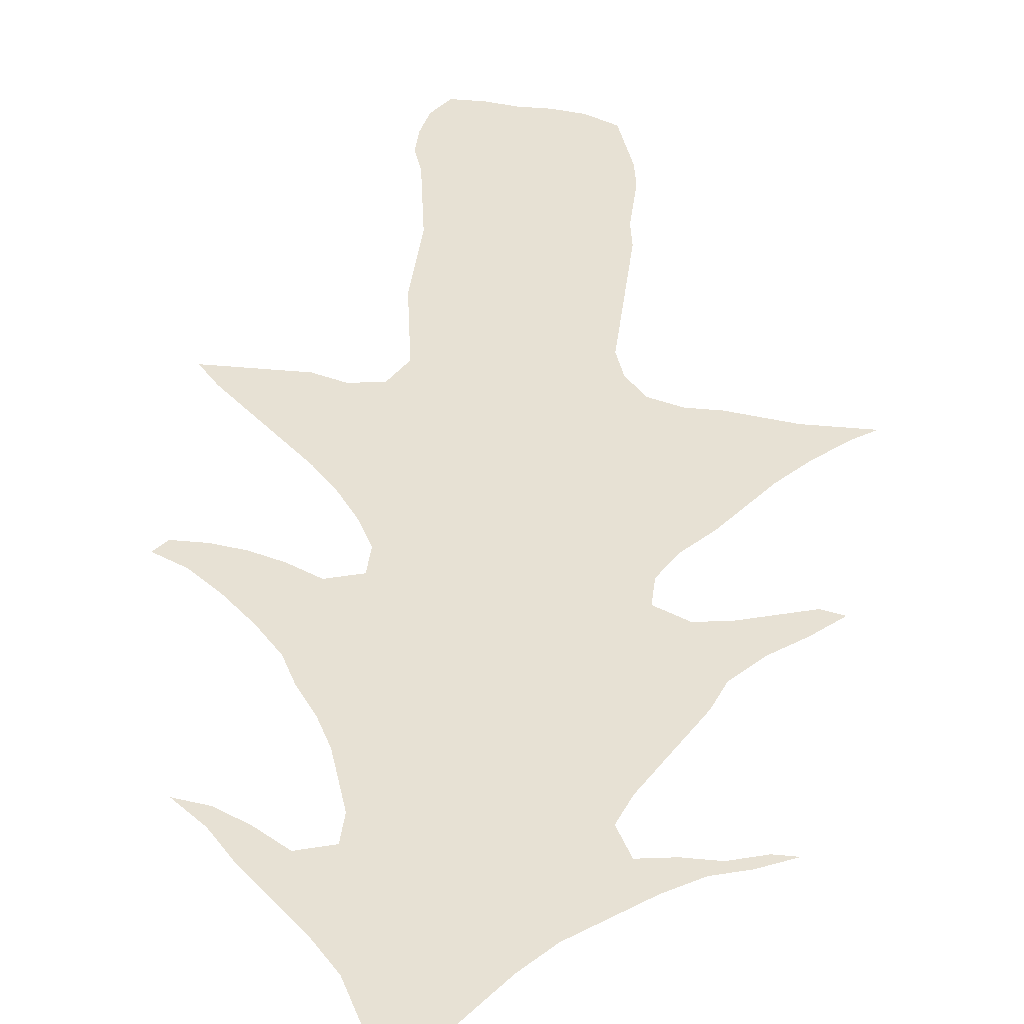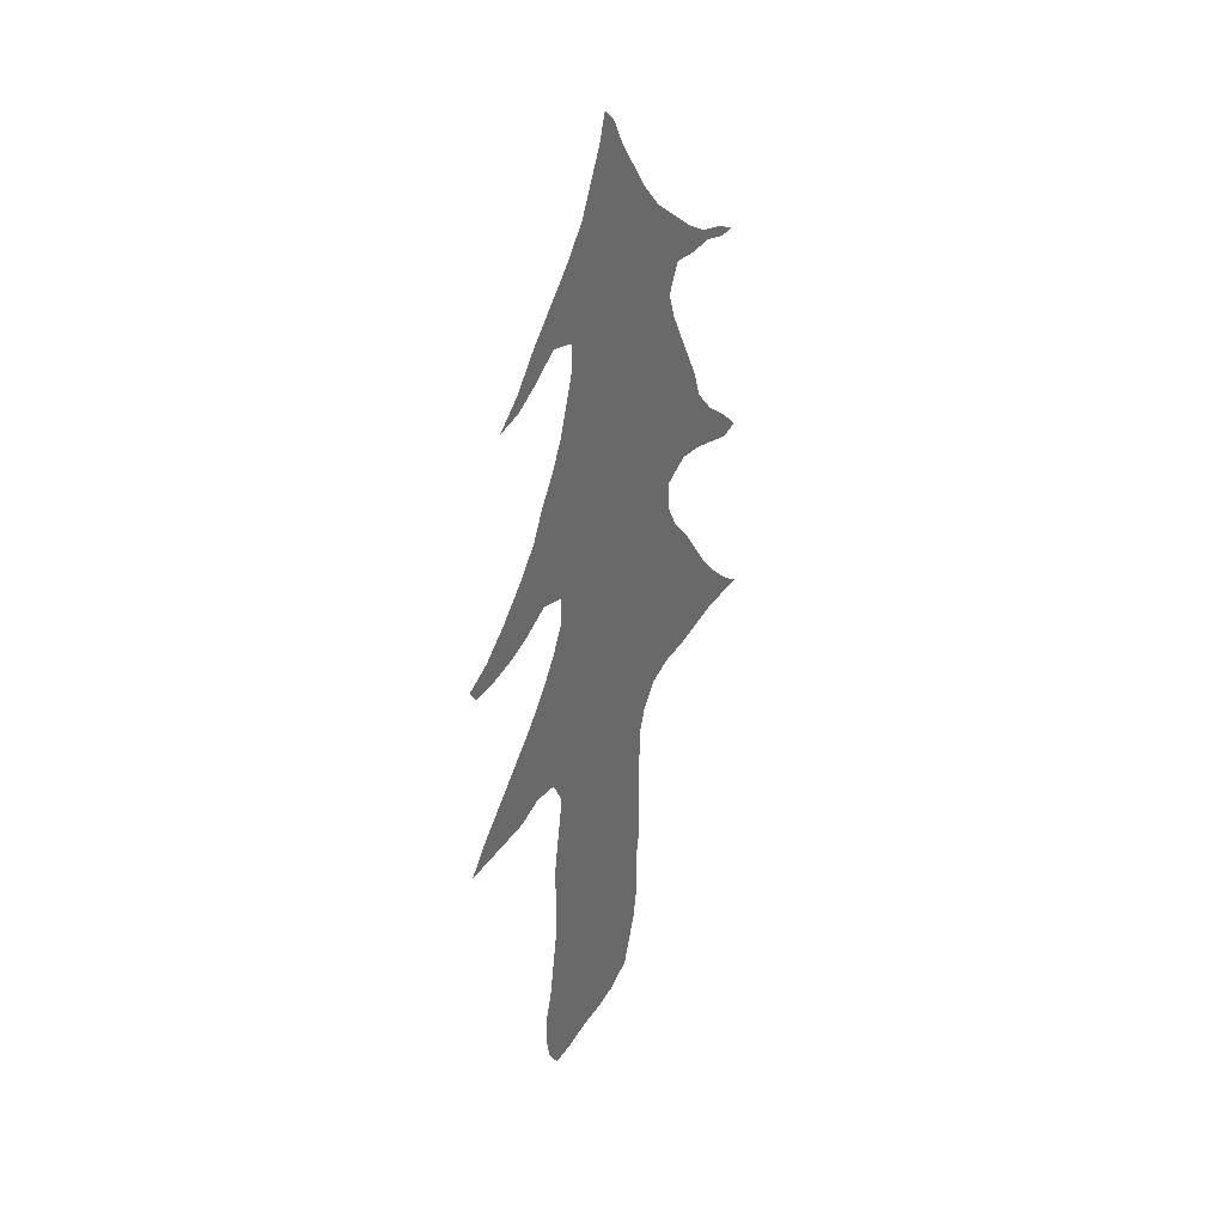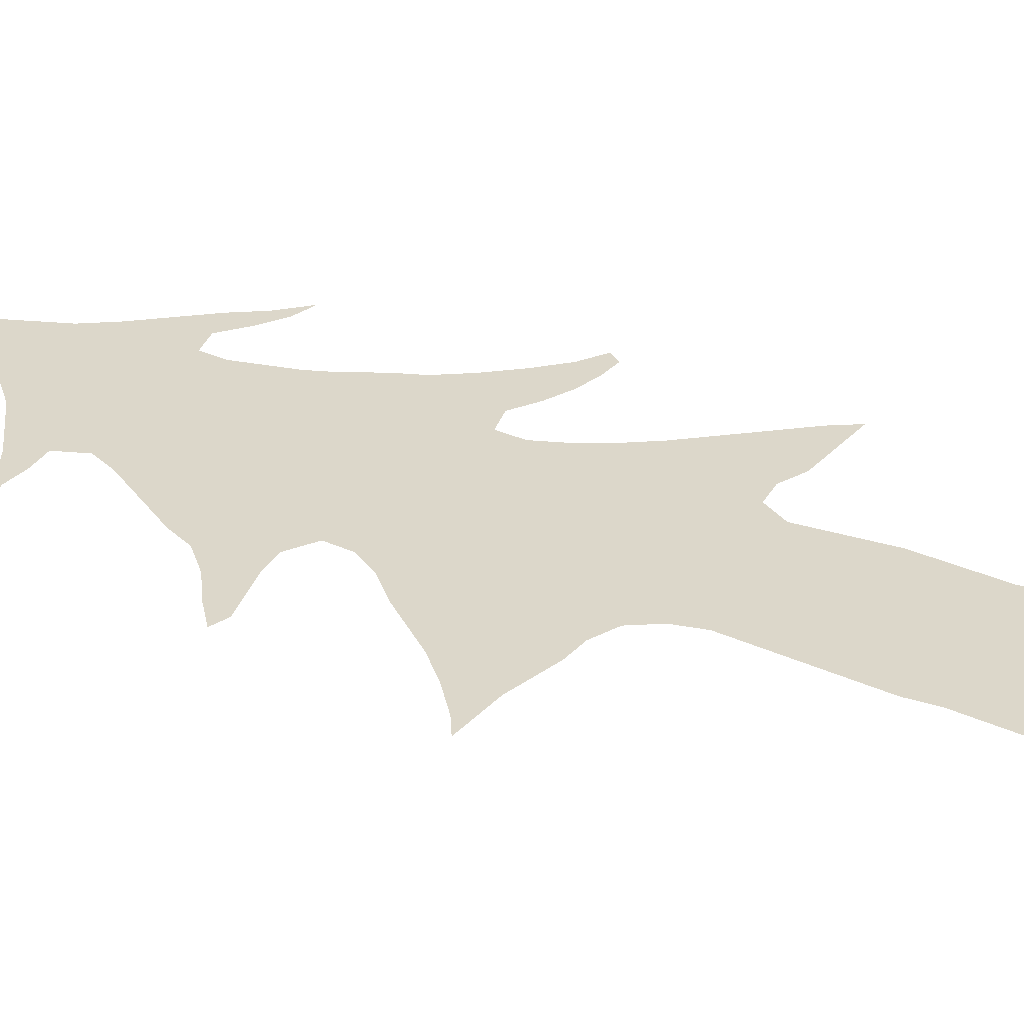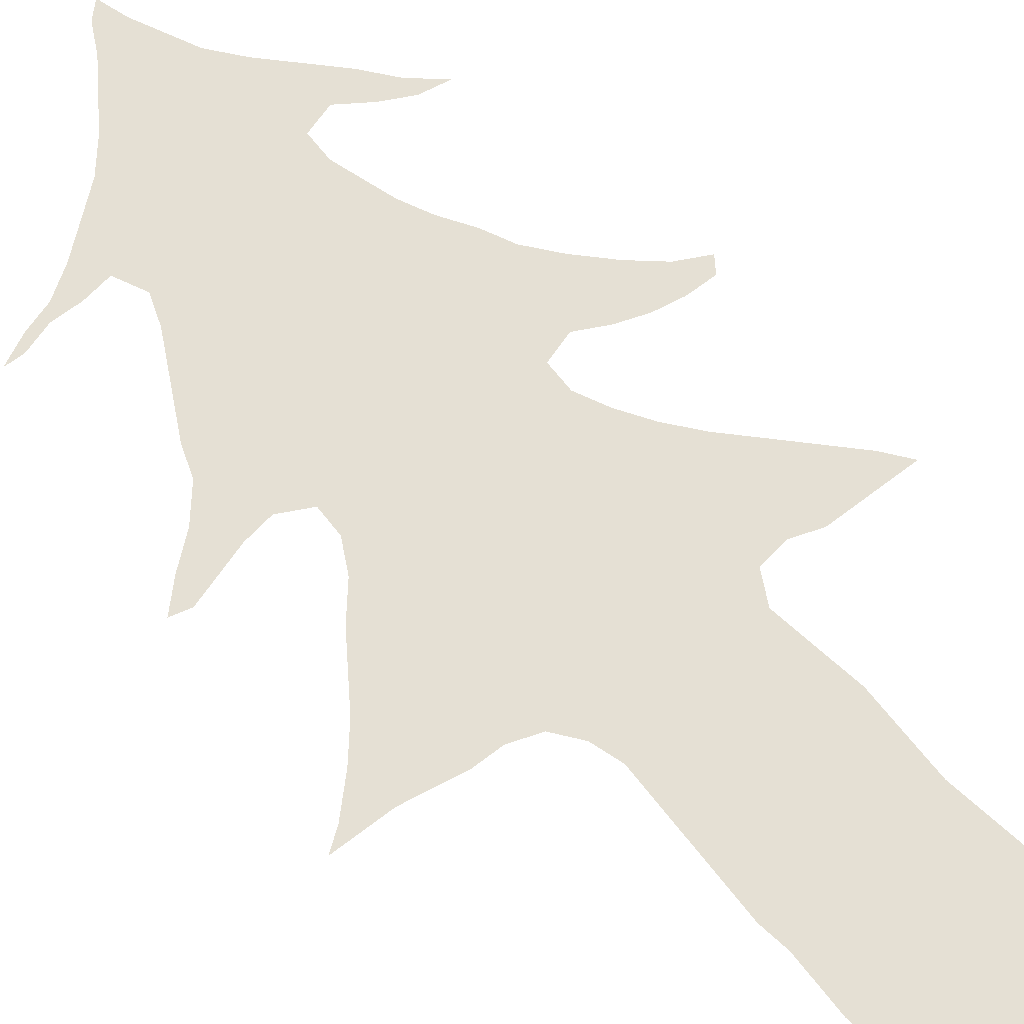
<metadata>
{"format":"obj","ext":"obj","renderer":"f3d","projection":"perspective","resolution":1024,"background":"white","views":[{"elev":39.5,"azim":-173.1,"up":"+Z"},{"elev":38.1,"azim":120.9,"up":"+Y"},{"elev":30.4,"azim":-55.9,"up":"+Z"},{"elev":65.7,"azim":-37.7,"up":"+Z"}]}
</metadata>
<code>
v 0.1022 0.5022 0
v 0.1244 0.5289 0
v 0.1378 0.5556 0
v 0.1378 0.5822 0
v 0.1111 0.5956 0
v 0.08444 0.5911 0
v 0.05826 0.5824 0
v 0.03111 0.5733 0
v 0.01333 0.5778 0
v 0.03556 0.6 0
v 0.06222 0.6222 0
v 0.08444 0.6489 0
v 0.09333 0.6756 0
v 0.1055 0.6998 0
v 0.1188 0.7265 0
v 0.1333 0.7556 0
v 0.1422 0.7822 0
v 0.1289 0.8089 0
v 0.1022 0.8044 0
v 0.07556 0.8044 0
v 0.04889 0.7956 0
v 0.03111 0.7956 0
v 0.05778 0.8089 0
v 0.08444 0.8178 0
v 0.1111 0.8356 0
v 0.1383 0.8582 0
v 0.1644 0.88 0
v 0.1867 0.9067 0
v 0.2061 0.9358 0
v 0.2222 0.96 0
v 0.2356 0.9867 0
v 0.2489 1 0
v 0.2578 0.9733 0
v 0.2709 0.9472 0
v 0.2844 0.92 0
v 0.3067 0.8933 0
v 0.3406 0.8594 0
v 0.36 0.84 0
v 0.3822 0.8133 0
v 0.4089 0.7911 0
v 0.3822 0.7956 0
v 0.3556 0.8089 0
v 0.3289 0.8267 0
v 0.3022 0.8178 0
v 0.3022 0.7911 0
v 0.3113 0.764 0
v 0.32 0.7378 0
v 0.3333 0.7111 0
v 0.3511 0.6844 0
v 0.3644 0.6578 0
v 0.3867 0.6311 0
v 0.4133 0.6044 0
v 0.44 0.5822 0
v 0.4667 0.5689 0
v 0.4578 0.5556 0
v 0.4311 0.5556 0
v 0.4044 0.56 0
v 0.3778 0.5689 0
v 0.3511 0.5822 0
v 0.3244 0.5733 0
v 0.3244 0.5467 0
v 0.3378 0.52 0
v 0.3556 0.4933 0
v 0.3778 0.4667 0
v 0.4119 0.4325 0
v 0.4364 0.408 0
v 0.4578 0.3867 0
v 0.4756 0.3644 0
v 0.4486 0.3644 0
v 0.4246 0.3644 0
v 0.3956 0.3644 0
v 0.3689 0.3733 0
v 0.3422 0.3689 0
v 0.3289 0.3422 0
v 0.3337 0.3131 0
v 0.3378 0.2886 0
v 0.3422 0.2622 0
v 0.3422 0.2332 0
v 0.3422 0.2065 0
v 0.3422 0.1822 0
v 0.3471 0.1532 0
v 0.3515 0.1265 0
v 0.3556 0.1022 0
v 0.3644 0.07556 0
v 0.3644 0.04889 0
v 0.36 0.02222 0
v 0.3467 0 0
v 0.32 0 0
v 0.2933 0.004444 0
v 0.2667 0.004444 0
v 0.24 0.008889 0
v 0.2133 0.02222 0
v 0.2043 0.04937 0
v 0.1956 0.07556 0
v 0.1911 0.1022 0
v 0.1911 0.1265 0
v 0.1911 0.1556 0
v 0.1867 0.1822 0
v 0.1867 0.2067 0
v 0.1867 0.2386 0
v 0.1867 0.2654 0
v 0.1867 0.2916 0
v 0.1867 0.3156 0
v 0.1778 0.3422 0
v 0.16 0.3644 0
v 0.1333 0.3733 0
v 0.1067 0.3733 0
v 0.08243 0.3774 0
v 0.05333 0.3822 0
v 0.02715 0.3822 0
v 0 0.3822 0
v 0.01778 0.3956 0
v 0.04444 0.4222 0
v 0.06667 0.4489 0
v 0.08283 0.4731 0
v 0.2713 0.1242 0
v 0.2453 0.9645 0
v 0.2678 0.1527 0
v 0.2531 0.181 0
v 0.2653 0.3086 0
v 0.05978 0.4005 0
v 0.07632 0.417 0
v 0.233 0.5509 0
v 0.358 0.6199 0
v 0.3817 0.5985 0
v 0.4139 0.3877 0
v 0.2235 0.7611 0
v 0.2299 0.7406 0
v 0.3346 0.0584 0
v 0.2424 0.3291 0
v 0.2589 0.2744 0
v 0.3571 0.42 0
v 0.3417 0.446 0
v 0.2271 0.5195 0
v 0.3861 0.4024 0
v 0.4088 0.5796 0
v 0.4413 0.3818 0
v 0.06572 0.8064 0
v 0.1047 0.8169 0
v 0.3204 0.2433 0
v 0.129 0.6452 0
v 0.3388 0.02793 0
v 0.03661 0.3964 0
v 0.2493 0.4325 0
v 0.1428 0.4461 0
v 0.1228 0.4297 0
v 0.2509 0.3793 0
v 0.4392 0.5688 0
v 0.227 0.7143 0
v 0.2313 0.6496 0
v 0.334 0.6414 0
v 0.2568 0.8678 0
v 0.231 0.8533 0
v 0.1576 0.828 0
v 0.2108 0.8055 0
v 0.3548 0.8247 0
v 0.3358 0.8429 0
v 0.2717 0.05956 0
v 0.266 0.09163 0
v 0.3047 0.06001 0
v 0.1019 0.4067 0
v 0.238 0.9395 0
v 0.2327 0.9152 0
v 0.1555 0.8504 0
v 0.133 0.8324 0
v 0.3766 0.8069 0
v 0.2658 0.3573 0
v 0.3079 0.8551 0
v 0.2582 0.8985 0
v 0.09914 0.6235 0
v 0.04642 0.5941 0
v 0.07179 0.6047 0
v 0.2718 0.2111 0
v 0.2726 0.245 0
v 0.312 0.1174 0
v 0.2178 0.1424 0
v 0.2177 0.4655 0
v 0.2276 0.386 0
v 0.253 0.7603 0
v 0.1557 0.6336 0
v 0.2783 0.5832 0
v 0.2575 0.5097 0
v 0.3072 0.6596 0
v 0.1559 0.4706 0
v 0.2379 0.297 0
v 0.1428 0.7299 0
v 0.2326 0.269 0
v 0.2062 0.6326 0
v 0.2107 0.4883 0
v 0.3535 0.3956 0
v 0.3008 0.3988 0
v 0.3759 0.4366 0
v 0.1907 0.5631 0
v 0.1722 0.5349 0
v 0.1706 0.4381 0
v 0.1313 0.6152 0
v 0.1812 0.4879 0
v 0.1328 0.4875 0
v 0.1493 0.4187 0
v 0.158 0.6011 0
v 0.2943 0.4468 0
v 0.3361 0.4817 0
v 0.2914 0.4738 0
v 0.1806 0.65 0
v 0.1822 0.6175 0
v 0.1673 0.7281 0
v 0.2303 0.6135 0
v 0.1616 0.5652 0
v 0.3304 0.6071 0
v 0.2057 0.6667 0
v 0.2565 0.8395 0
v 0.1847 0.8205 0
v 0.18 0.7931 0
v 0.3154 0.08753 0
v 0.1537 0.6987 0
v 0.3402 0.08466 0
v 0.1276 0.3984 0
v 0.2038 0.7007 0
v 0.1772 0.7684 0
v 0.181 0.3764 0
v 0.2975 0.3481 0
v 0.314 0.4945 0
v 0.2899 0.3728 0
v 0.2108 0.903 0
v 0.133 0.5091 0
v 0.2551 0.6971 0
v 0.2963 0.2261 0
v 0.3076 0.691 0
v 0.2764 0.4215 0
v 0.2358 0.09284 0
v 0.2229 0.1179 0
v 0.2731 0.3908 0
v 0.222 0.1689 0
v 0.2563 0.6651 0
v 0.31 0.1729 0
v 0.179 0.5883 0
v 0.2732 0.7409 0
v 0.2211 0.07041 0
v 0.3009 0.32 0
v 0.2847 0.2943 0
v 0.2255 0.4141 0
v 0.2896 0.2712 0
v 0.276 0.5537 0
v 0.2794 0.5265 0
v 0.1252 0.6791 0
v 0.2025 0.3947 0
v 0.1987 0.4458 0
v 0.2385 0.489 0
v 0.1174 0.4657 0
v 0.205 0.3647 0
v 0.2511 0.4056 0
v 0.2813 0.7115 0
v 0.2299 0.6824 0
v 0.2814 0.6792 0
v 0.1791 0.6826 0
v 0.2814 0.6464 0
v 0.2806 0.6147 0
v 0.3323 0.6735 0
v 0.2007 0.8727 0
v 0.2471 0.07123 0
v 0.3165 0.4647 0
v 0.2908 0.03683 0
v 0.2682 0.03046 0
v 0.2655 0.7898 0
v 0.2703 0.4524 0
v 0.2102 0.3372 0
v 0.283 0.8809 0
v 0.3289 0.4163 0
v 0.1494 0.5317 0
v 0.1533 0.6667 0
v 0.3276 0.3906 0
v 0.2274 0.1943 0
v 0.3077 0.1982 0
v 0.2985 0.2503 0
v 0.2015 0.5081 0
v 0.2968 0.1439 0
v 0.2234 0.44 0
v 0.2653 0.4811 0
v 0.357 0.4639 0
v 0.2526 0.5689 0
v 0.2115 0.5486 0
v 0.253 0.5385 0
v 0.2984 0.5425 0
v 0.1974 0.7393 0
v 0.3143 0.0311 0
v 0.3028 0.4234 0
v 0.2535 0.727 0
v 0.2748 0.8154 0
v 0.2095 0.8368 0
v 0.2451 0.02424 0
v 0.0954 0.4418 0
v 0.1581 0.8057 0
v 0.2409 0.8171 0
v 0.2739 0.3326 0
v 0.1069 0.6547 0
v 0.1294 0.7062 0
v 0.2916 0.1085 0
v 0.2434 0.2395 0
v 0.2488 0.1108 0
v 0.2556 0.6318 0
v 0.2456 0.1339 0
v 0.2834 0.1777 0
v 0.2419 0.156 0
v 0.1975 0.5318 0
v 0.3178 0.4399 0
v 0.1811 0.5129 0
v 0.3941 0.4503 0
v 0.2026 0.5978 0
v 0.2117 0.2511 0
v 0.2896 0.08119 0
v 0.2041 0.7758 0
v 0.2314 0.884 0
v 0.3073 0.7171 0
v 0.3265 0.1354 0
v 0.2055 0.1883 0
v 0.3242 0.158 0
v 0.2237 0.5789 0
v 0.2957 0.7399 0
v 0.3111 0.294 0
v 0.3173 0.2696 0
v 0.3081 0.5209 0
v 0.3007 0.5668 0
v 0.1548 0.3905 0
v 0.1987 0.4225 0
v 0.2443 0.4607 0
v 0.286 0.501 0
v 0.1866 0.4645 0
v 0.1807 0.7103 0
v 0.3039 0.5962 0
v 0.3067 0.6276 0
v 0.2516 0.5976 0
v 0.2421 0.2111 0
v 0.3248 0.8752 0
v 0.1813 0.8499 0
v 0.2576 0.9233 0
v 0.161 0.7519 0
v 0.176 0.4069 0
v 0.2384 0.04663 0
v 0.4117 0.4084 0
v 0.2831 0.7664 0
v 0.2343 0.7863 0
v 0.3148 0.3694 0
v 0.2341 0.3578 0
v 0.2816 0.8467 0
v 0.3208 0.2208 0
v 0.2146 0.2206 0
v 0.2103 0.2812 0
v 0.1583 0.5027 0
v 0.2132 0.31 0
v 0.3336 0.1096 0
v 0.2106 0.0977 0
f 162 34 117
f 164 154 334
f 84 216 129
f 234 254 226
f 50 151 124
f 51 124 125
f 192 132 135
f 31 117 32
f 183 151 258
f 15 186 16
f 248 134 189
f 1 198 225
f 269 348 194
f 52 125 136
f 67 137 68
f 137 70 69
f 21 138 22
f 139 24 138
f 268 191 271
f 91 290 92
f 85 129 142
f 86 142 87
f 121 113 143
f 110 143 111
f 269 225 348
f 189 197 327
f 62 222 202
f 53 148 54
f 4 200 196
f 186 215 206
f 200 236 205
f 254 183 228
f 213 155 212
f 179 128 287
f 157 43 156
f 255 210 218
f 83 350 216
f 107 217 161
f 53 136 148
f 29 163 162
f 163 169 335
f 18 154 165
f 165 25 139
f 245 270 215
f 39 166 40
f 39 156 166
f 74 221 239
f 167 147 343
f 327 195 247
f 28 259 224
f 29 224 163
f 168 44 43
f 8 171 9
f 5 196 170
f 6 170 172
f 7 172 171
f 80 273 235
f 232 229 251
f 200 205 180
f 231 176 96
f 117 34 33
f 29 162 30
f 30 162 117
f 285 129 160
f 119 272 233
f 201 265 229
f 235 302 276
f 251 241 178
f 176 233 97
f 349 266 103
f 108 121 109
f 122 114 113
f 121 122 113
f 124 209 59
f 50 124 51
f 51 125 52
f 125 59 58
f 125 124 59
f 135 190 72
f 126 71 70
f 117 33 32
f 30 117 31
f 179 287 237
f 84 129 85
f 83 216 84
f 239 120 240
f 220 105 104
f 107 161 108
f 240 131 242
f 277 247 324
f 242 131 174
f 278 248 325
f 347 185 349
f 63 202 279
f 62 202 63
f 192 133 132
f 280 243 181
f 282 182 244
f 243 244 283
f 192 135 65
f 65 135 339
f 339 135 126
f 136 58 57
f 136 125 58
f 137 69 68
f 137 126 70
f 66 126 137
f 67 66 137
f 138 24 23
f 138 23 22
f 20 138 21
f 139 25 24
f 19 139 20
f 20 139 138
f 13 245 14
f 13 295 245
f 127 311 284
f 49 258 50
f 124 151 209
f 338 93 92
f 85 142 86
f 142 285 88
f 142 88 87
f 109 143 110
f 109 121 143
f 143 113 112
f 143 112 111
f 282 134 182
f 198 249 184
f 144 241 251
f 132 268 190
f 268 305 286
f 52 136 53
f 148 55 54
f 150 234 253
f 141 270 245
f 270 204 255
f 287 226 252
f 237 252 318
f 234 256 254
f 150 207 300
f 48 258 49
f 38 156 39
f 156 43 42
f 157 168 43
f 37 157 38
f 38 157 156
f 278 265 203
f 160 158 262
f 158 260 338
f 262 158 263
f 90 263 290
f 161 146 291
f 106 217 107
f 291 115 114
f 146 249 291
f 146 217 199
f 148 56 55
f 136 57 56
f 148 136 56
f 162 335 34
f 28 224 29
f 164 27 26
f 25 165 26
f 17 292 18
f 165 154 164
f 165 164 26
f 18 165 139
f 19 18 139
f 277 241 144
f 293 264 288
f 166 41 40
f 166 42 41
f 166 156 42
f 205 308 188
f 223 167 221
f 343 178 250
f 266 250 104
f 152 211 344
f 162 163 335
f 238 94 93
f 333 168 37
f 37 168 157
f 5 170 6
f 171 10 9
f 7 171 8
f 170 295 12
f 170 141 295
f 4 196 5
f 170 12 11
f 172 170 11
f 6 172 7
f 171 11 10
f 171 172 11
f 78 77 140
f 180 204 270
f 202 222 261
f 265 144 229
f 190 271 73
f 274 174 227
f 2 269 3
f 214 297 310
f 216 350 214
f 159 299 230
f 150 300 234
f 187 347 309
f 118 303 301
f 154 212 334
f 235 273 302
f 303 233 176
f 127 128 179
f 270 255 215
f 130 266 349
f 183 258 228
f 120 185 131
f 15 296 186
f 275 197 189
f 190 73 72
f 2 225 269
f 268 271 190
f 281 304 134
f 193 194 304
f 196 180 141
f 133 261 305
f 304 306 275
f 194 348 306
f 145 199 195
f 241 246 178
f 203 265 201
f 202 261 133
f 261 203 201
f 205 188 204
f 180 205 204
f 219 336 284
f 188 207 150
f 308 236 193
f 209 60 59
f 153 211 152
f 218 210 253
f 17 213 292
f 160 310 158
f 204 188 210
f 216 214 129
f 214 310 160
f 129 214 160
f 146 161 217
f 213 219 311
f 336 206 284
f 120 294 130
f 223 232 167
f 312 152 169
f 163 312 169
f 224 312 163
f 196 141 170
f 253 234 226
f 227 174 173
f 313 48 47
f 302 173 119
f 302 273 173
f 131 298 174
f 191 229 232
f 175 276 297
f 4 208 200
f 351 96 95
f 140 227 345
f 231 301 176
f 81 316 314
f 314 276 175
f 222 203 261
f 233 315 97
f 233 272 315
f 232 147 167
f 80 235 316
f 316 235 276
f 276 302 118
f 176 97 96
f 176 301 303
f 347 349 102
f 185 120 130
f 3 208 4
f 208 193 236
f 340 318 46
f 264 179 340
f 239 294 120
f 248 189 177
f 319 240 242
f 240 120 131
f 184 145 195
f 76 319 320
f 320 242 274
f 61 321 62
f 347 102 101
f 319 239 240
f 187 131 185
f 202 133 279
f 322 61 60
f 280 123 282
f 122 161 291
f 269 194 208
f 243 282 244
f 245 296 14
f 186 206 336
f 337 323 220
f 277 324 241
f 247 195 324
f 278 325 265
f 321 326 222
f 244 182 326
f 327 184 195
f 248 177 325
f 177 327 247
f 1 225 2
f 1 249 198
f 249 146 145
f 246 220 250
f 251 178 147
f 178 246 250
f 191 232 223
f 342 191 223
f 229 144 251
f 232 251 147
f 286 201 229
f 254 228 252
f 253 226 149
f 226 254 252
f 328 218 284
f 245 215 296
f 215 328 206
f 210 150 253
f 218 253 149
f 255 204 210
f 330 329 209
f 183 330 151
f 256 257 330
f 228 258 48
f 254 256 183
f 331 280 181
f 257 331 181
f 258 151 50
f 119 173 332
f 312 153 152
f 225 198 348
f 293 288 211
f 36 168 333
f 212 289 334
f 334 289 259
f 335 35 34
f 16 336 17
f 337 199 323
f 160 262 285
f 263 158 338
f 89 263 90
f 89 262 263
f 290 263 338
f 1 115 249
f 199 217 323
f 323 217 106
f 264 340 45
f 337 220 246
f 266 104 103
f 196 200 180
f 73 342 74
f 250 220 104
f 343 147 178
f 266 343 250
f 344 44 168
f 267 344 168
f 169 152 267
f 36 267 168
f 267 36 35
f 345 227 273
f 188 150 210
f 332 298 346
f 332 173 298
f 261 201 305
f 315 99 98
f 187 185 347
f 119 332 272
f 348 198 184
f 79 273 80
f 185 130 349
f 348 184 197
f 135 71 126
f 307 192 65
f 77 320 140
f 108 122 121
f 274 242 174
f 133 268 132
f 82 350 83
f 214 175 297
f 238 351 94
f 230 231 351
f 141 180 270
f 276 116 297
f 276 118 116
f 193 281 317
f 308 193 317
f 208 194 193
f 135 132 190
f 179 237 340
f 237 287 252
f 340 237 318
f 177 247 277
f 325 277 144
f 182 248 278
f 326 278 203
f 63 279 64
f 279 133 192
f 64 279 192
f 123 280 317
f 281 134 123
f 123 134 282
f 322 283 61
f 283 321 61
f 127 284 128
f 284 149 128
f 285 89 88
f 285 262 89
f 145 146 199
f 134 248 182
f 134 275 189
f 249 145 184
f 268 286 191
f 191 286 229
f 149 226 287
f 128 149 287
f 318 313 47
f 300 257 256
f 300 207 331
f 288 44 344
f 288 45 44
f 289 153 259
f 289 155 293
f 311 219 284
f 341 311 127
f 159 230 260
f 116 299 159
f 142 129 285
f 90 290 91
f 92 290 338
f 131 187 298
f 249 115 291
f 292 154 18
f 292 212 154
f 155 341 293
f 289 293 153
f 308 207 188
f 294 167 130
f 239 221 294
f 169 267 35
f 238 230 351
f 295 13 12
f 295 141 245
f 227 173 273
f 140 345 78
f 298 309 346
f 350 175 214
f 346 99 315
f 299 231 230
f 299 116 301
f 300 256 234
f 118 301 116
f 231 299 301
f 118 302 119
f 119 233 303
f 303 118 119
f 331 317 280
f 284 218 149
f 281 193 304
f 304 275 134
f 304 194 306
f 133 305 268
f 305 201 286
f 306 197 275
f 206 328 284
f 207 308 317
f 205 236 308
f 64 192 307
f 292 213 212
f 310 159 158
f 213 311 155
f 294 221 167
f 224 259 312
f 228 48 313
f 252 228 313
f 208 236 200
f 309 101 100
f 81 314 82
f 350 314 175
f 315 98 97
f 296 215 186
f 80 316 81
f 314 316 276
f 317 281 123
f 332 346 272
f 318 47 46
f 264 341 179
f 74 239 75
f 75 239 319
f 75 319 76
f 320 319 242
f 76 320 77
f 140 320 274
f 321 222 62
f 244 326 321
f 259 153 312
f 243 283 322
f 181 243 322
f 257 181 329
f 122 291 114
f 349 103 102
f 3 269 208
f 283 244 321
f 243 280 282
f 16 186 336
f 323 105 220
f 323 106 105
f 324 246 241
f 324 195 337
f 325 144 265
f 325 177 277
f 326 203 222
f 326 182 278
f 197 184 327
f 177 189 327
f 73 271 342
f 255 218 328
f 215 255 328
f 318 252 313
f 329 60 209
f 329 322 60
f 330 209 151
f 330 257 329
f 183 256 330
f 207 317 331
f 257 300 331
f 329 181 322
f 27 259 28
f 298 187 309
f 293 211 153
f 164 334 27
f 27 334 259
f 212 155 289
f 335 169 35
f 336 219 17
f 17 219 213
f 338 238 93
f 260 230 238
f 158 159 260
f 195 199 337
f 324 337 246
f 260 238 338
f 66 339 126
f 65 339 66
f 340 46 45
f 341 155 311
f 288 264 45
f 293 341 264
f 179 341 127
f 342 221 74
f 342 271 191
f 342 223 221
f 130 167 343
f 266 130 343
f 211 288 344
f 267 152 344
f 78 345 79
f 79 345 273
f 346 100 99
f 346 309 100
f 346 315 272
f 309 347 101
f 173 174 298
f 306 348 197
f 135 72 71
f 274 227 140
f 108 161 122
f 82 314 350
f 296 15 14
f 310 297 159
f 297 116 159
f 351 95 94
f 351 231 96

</code>
